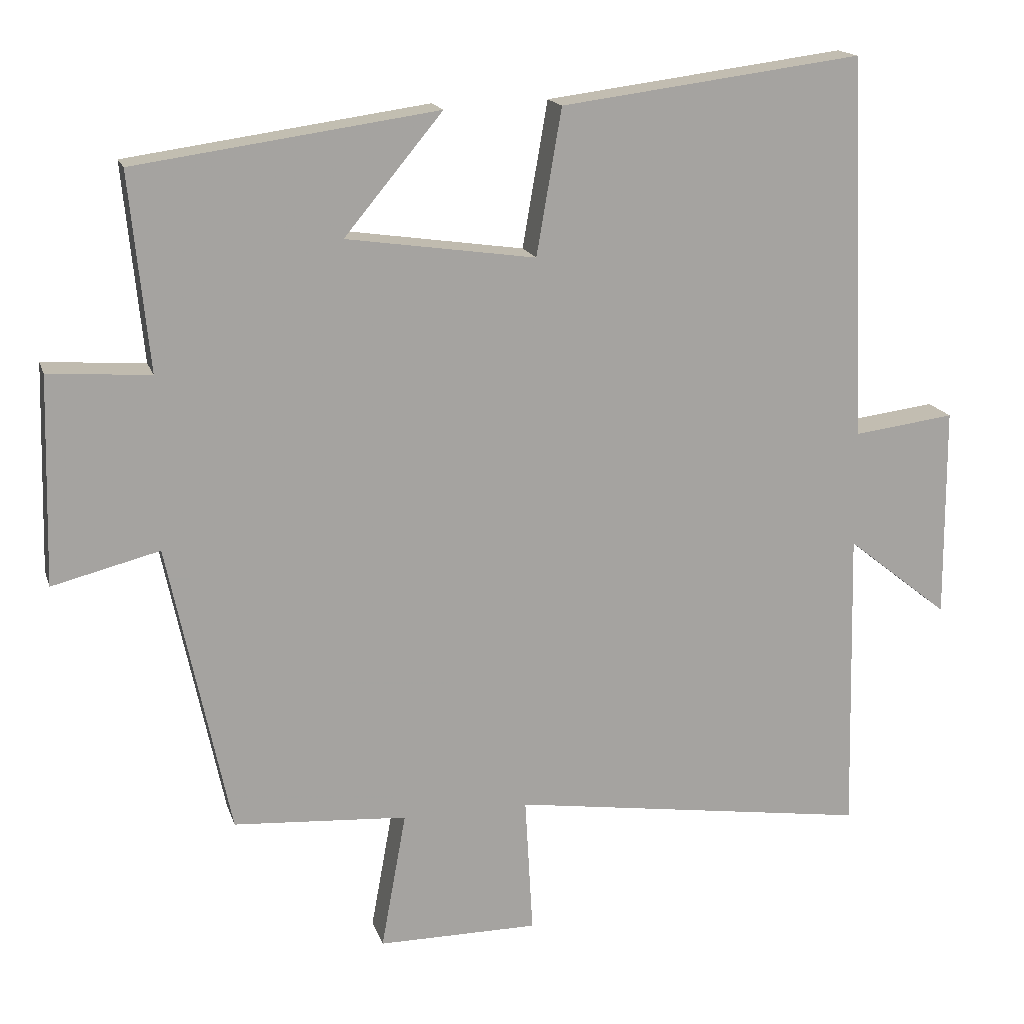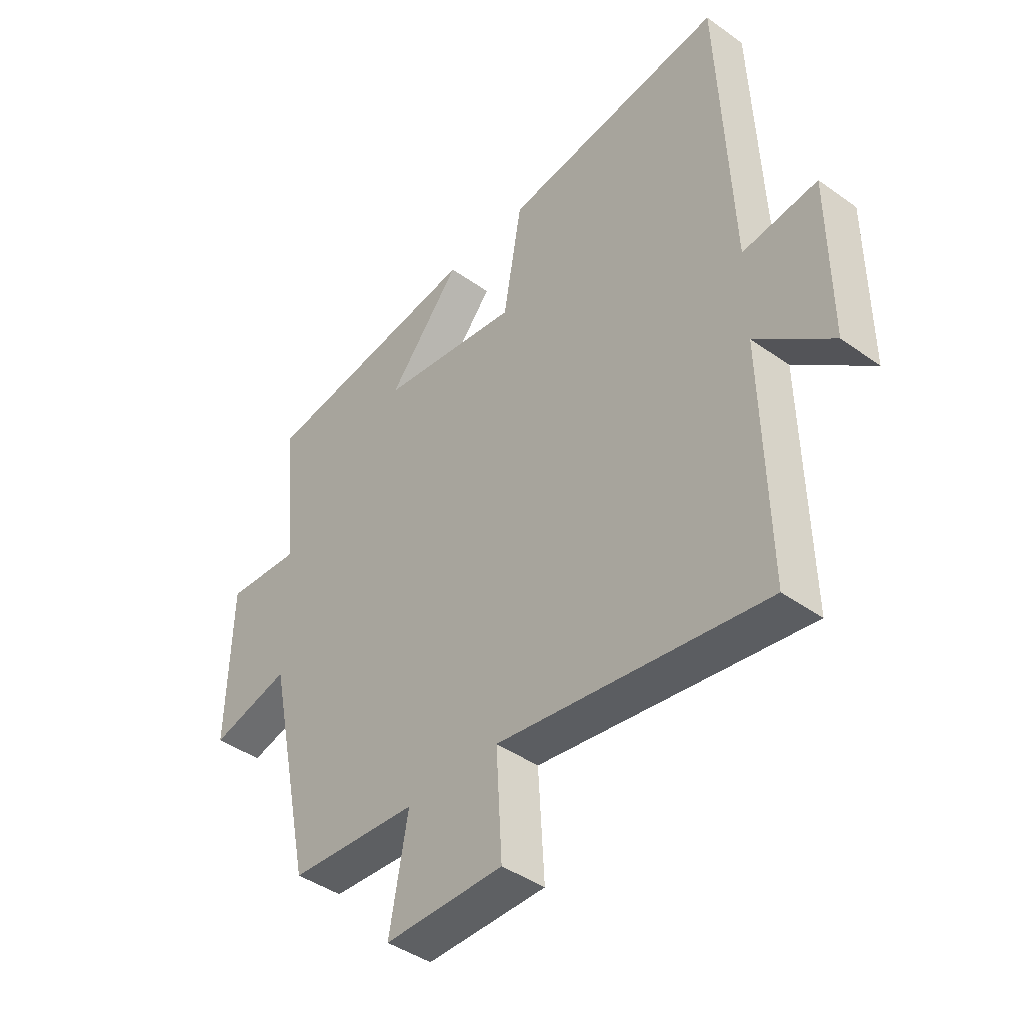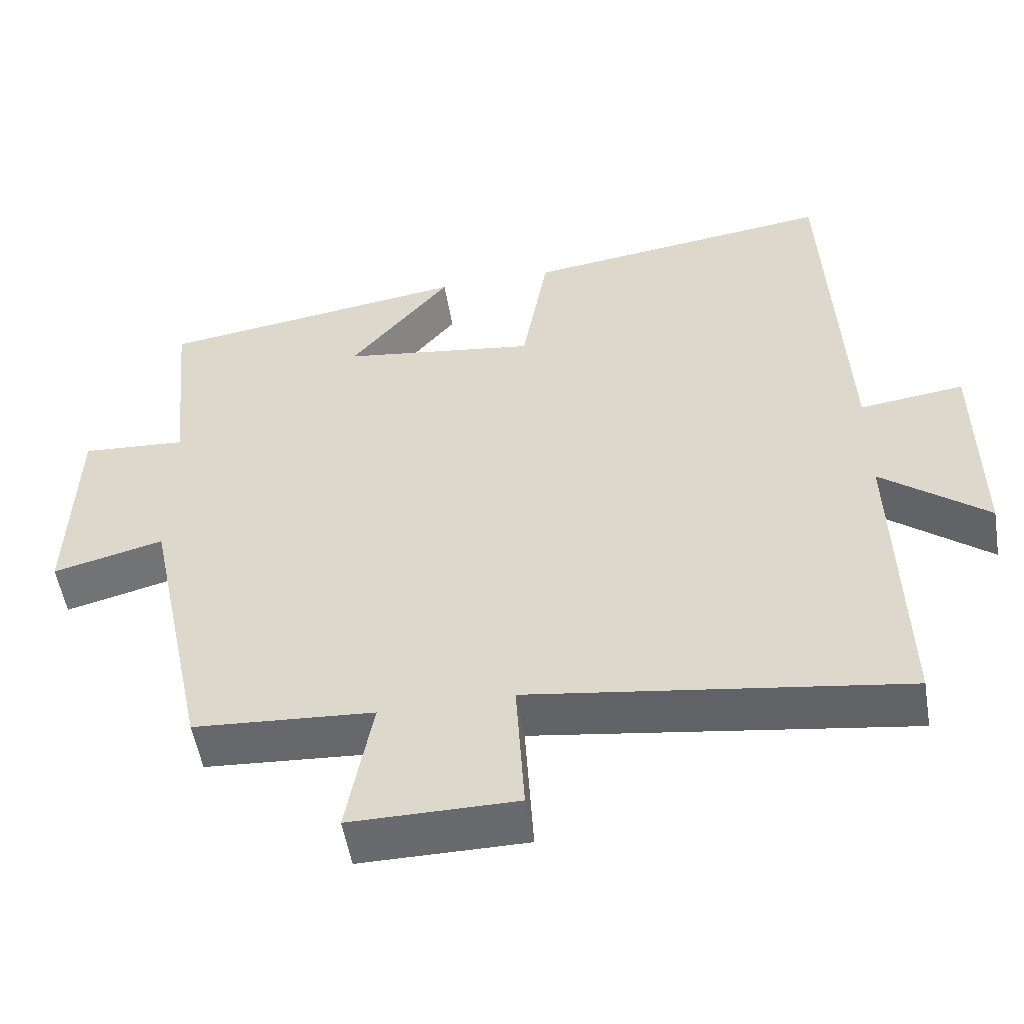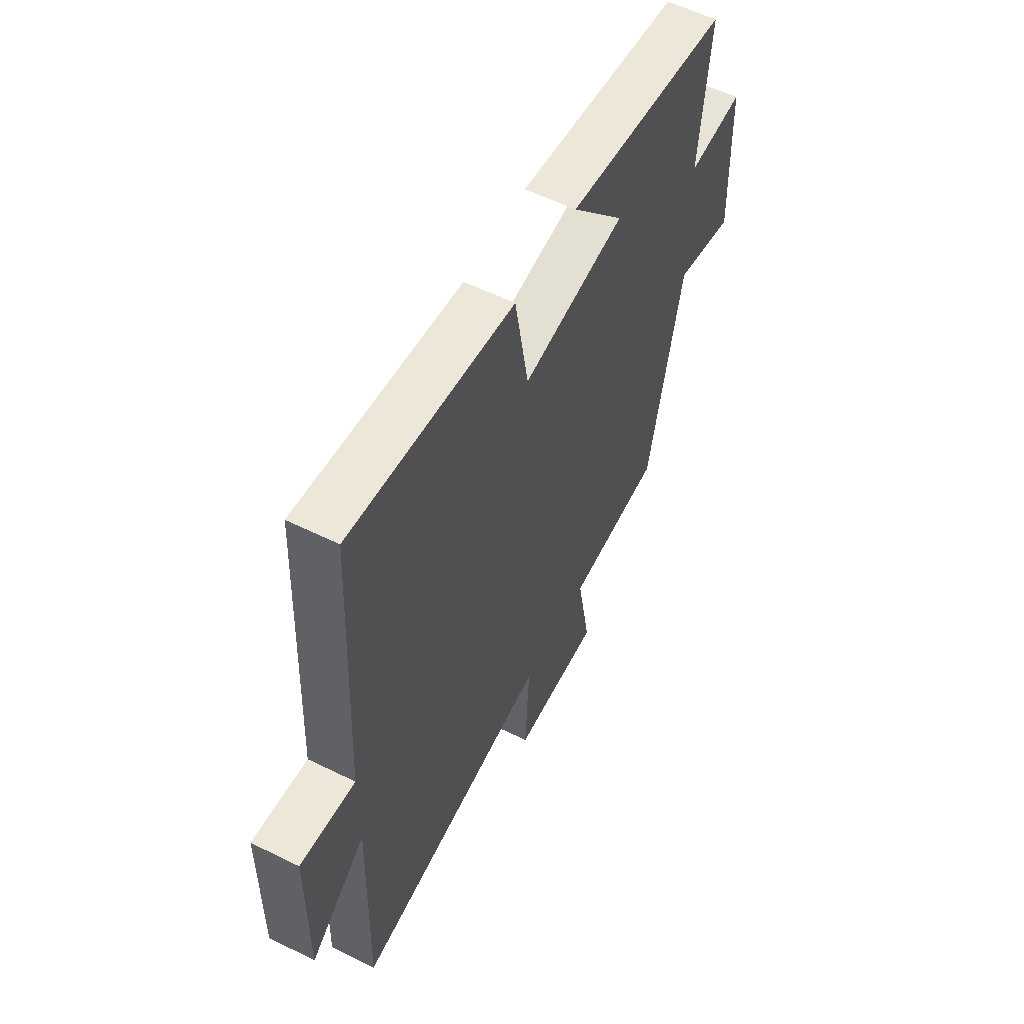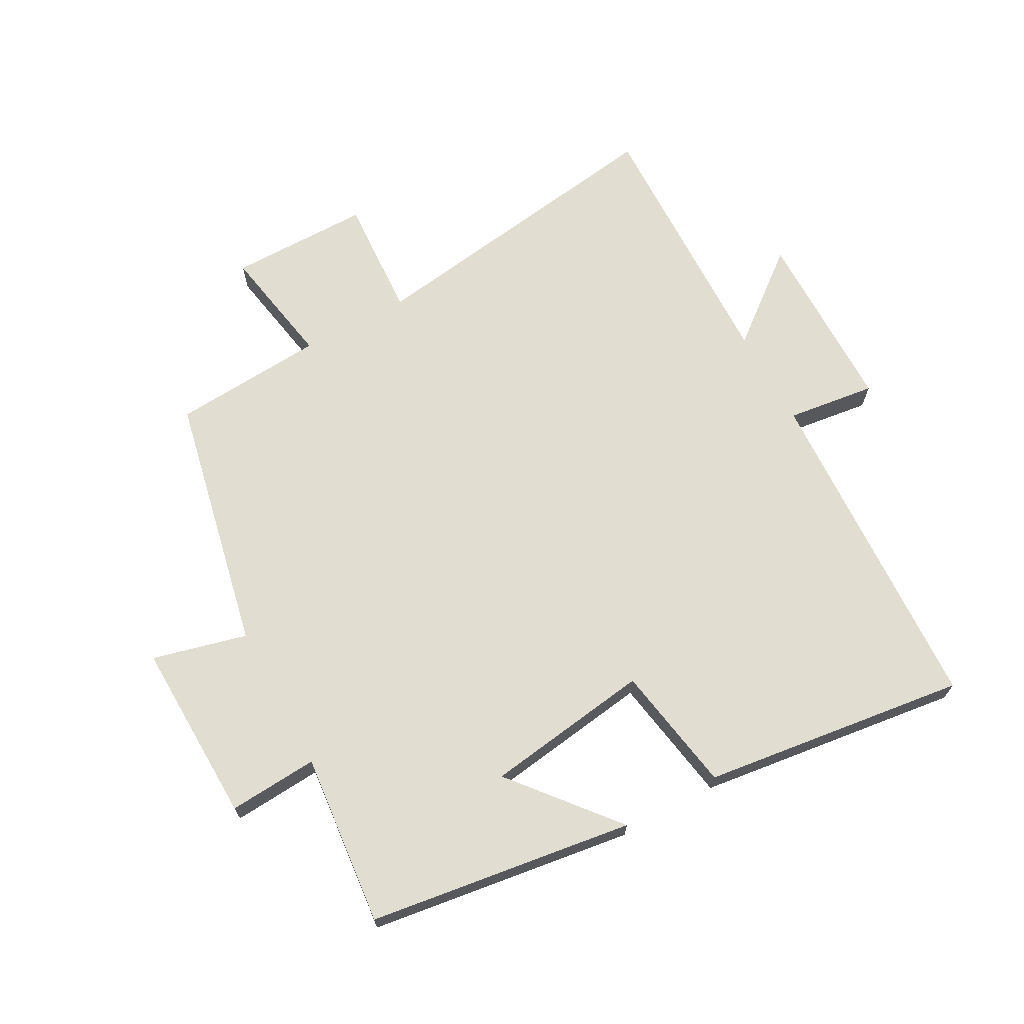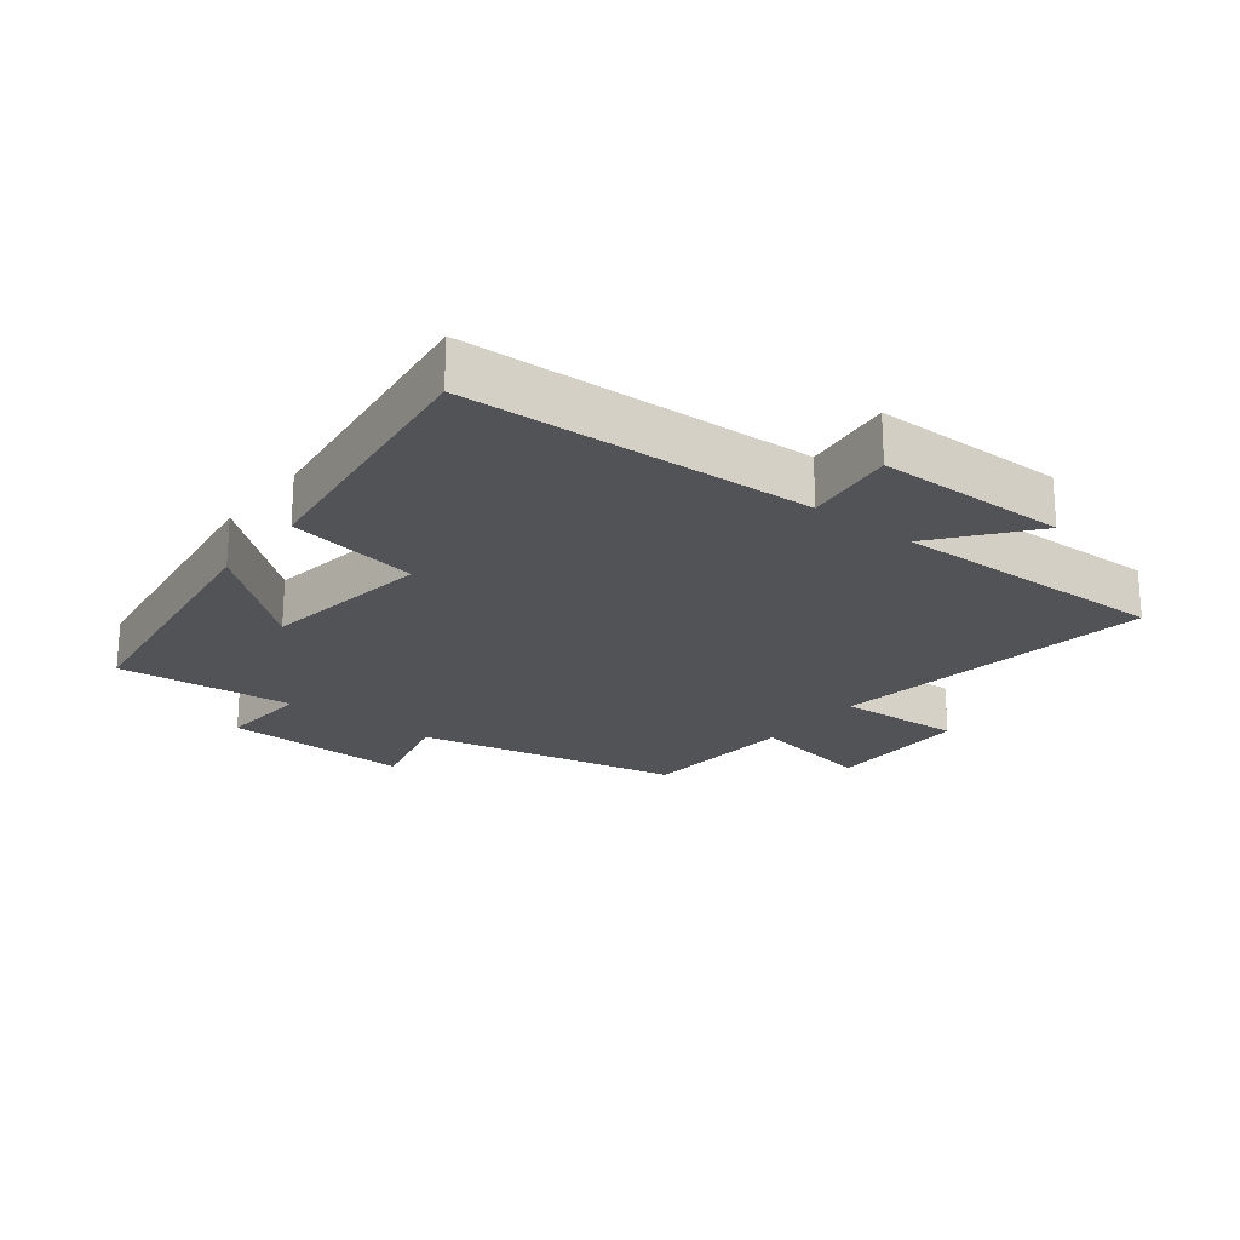
<metadata>
{"format":"obj","ext":"obj","renderer":"f3d","projection":"perspective","resolution":1024,"background":"white","views":[{"elev":16.6,"azim":-15.1,"up":"+Z"},{"elev":-42.6,"azim":49.5,"up":"+Z"},{"elev":-53.1,"azim":9.5,"up":"+Z"},{"elev":57.3,"azim":117.2,"up":"+Z"},{"elev":68.5,"azim":-28.6,"up":"+Y"},{"elev":-22.2,"azim":52.0,"up":"+Y"}]}
</metadata>
<code>
v -0.527 0.07 0.441
v -0.106 0.07 0.5
v -0.243 0.07 0.335
v 0.021 0.07 0.297
v 0.056 0.07 0.5
v 0.476 0.07 0.554
v 0.5 0.07 0.018
v 0.641 0.07 0.036
v 0.643 0.07 -0.26
v 0.5 0.07 -0.146
v 0.51 0.07 -0.574
v 0.007 0.07 -0.5
v 0.018 0.07 -0.693
v -0.206 0.07 -0.693
v -0.171 0.07 -0.5
v -0.414 0.07 -0.483
v -0.5 0.07 -0.075
v -0.65 0.07 -0.113
v -0.642 0.07 0.177
v -0.5 0.07 0.167
v -0.527 0 0.441
v -0.106 0 0.5
v -0.243 0 0.335
v 0.021 0 0.297
v 0.056 0 0.5
v 0.476 0 0.554
v 0.5 0 0.018
v 0.641 0 0.036
v 0.643 0 -0.26
v 0.5 0 -0.146
v 0.51 0 -0.574
v 0.007 0 -0.5
v 0.018 0 -0.693
v -0.206 0 -0.693
v -0.171 0 -0.5
v -0.414 0 -0.483
v -0.5 0 -0.075
v -0.65 0 -0.113
v -0.642 0 0.177
v -0.5 0 0.167
f 17 18 19 20
f 15 16 17 20
f 15 20 1
f 12 13 14 15
f 12 15 1
f 10 11 12 1
f 7 8 9 10
f 4 5 6 7
f 3 4 7 10
f 1 2 3
f 1 3 10
f 40 39 38 37
f 40 37 36 35
f 21 40 35
f 35 34 33 32
f 21 35 32
f 21 32 31 30
f 30 29 28 27
f 27 26 25 24
f 30 27 24 23
f 23 22 21
f 30 23 21
f 1 21 22 2
f 2 22 23 3
f 3 23 24 4
f 4 24 25 5
f 5 25 26 6
f 6 26 27 7
f 7 27 28 8
f 8 28 29 9
f 9 29 30 10
f 10 30 31 11
f 11 31 32 12
f 12 32 33 13
f 13 33 34 14
f 14 34 35 15
f 15 35 36 16
f 16 36 37 17
f 17 37 38 18
f 18 38 39 19
f 19 39 40 20
f 20 40 21 1

</code>
